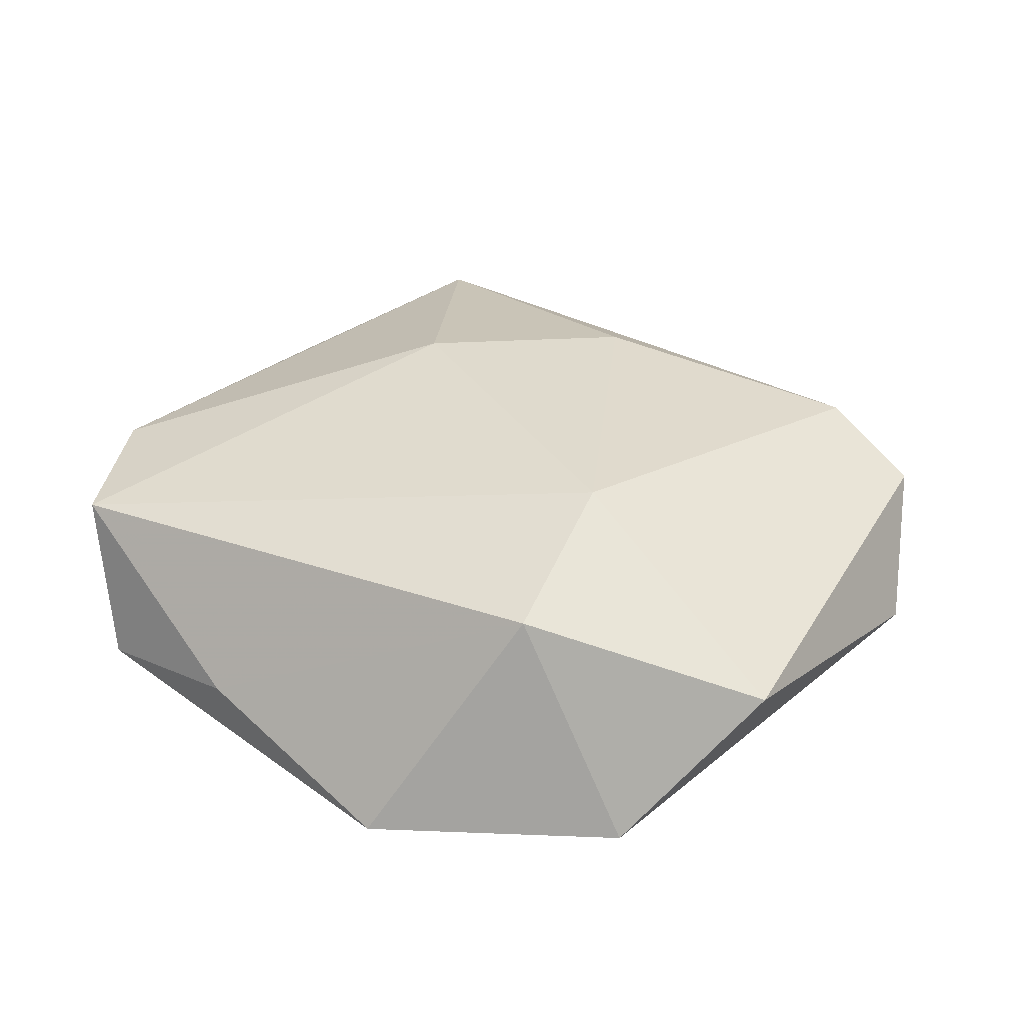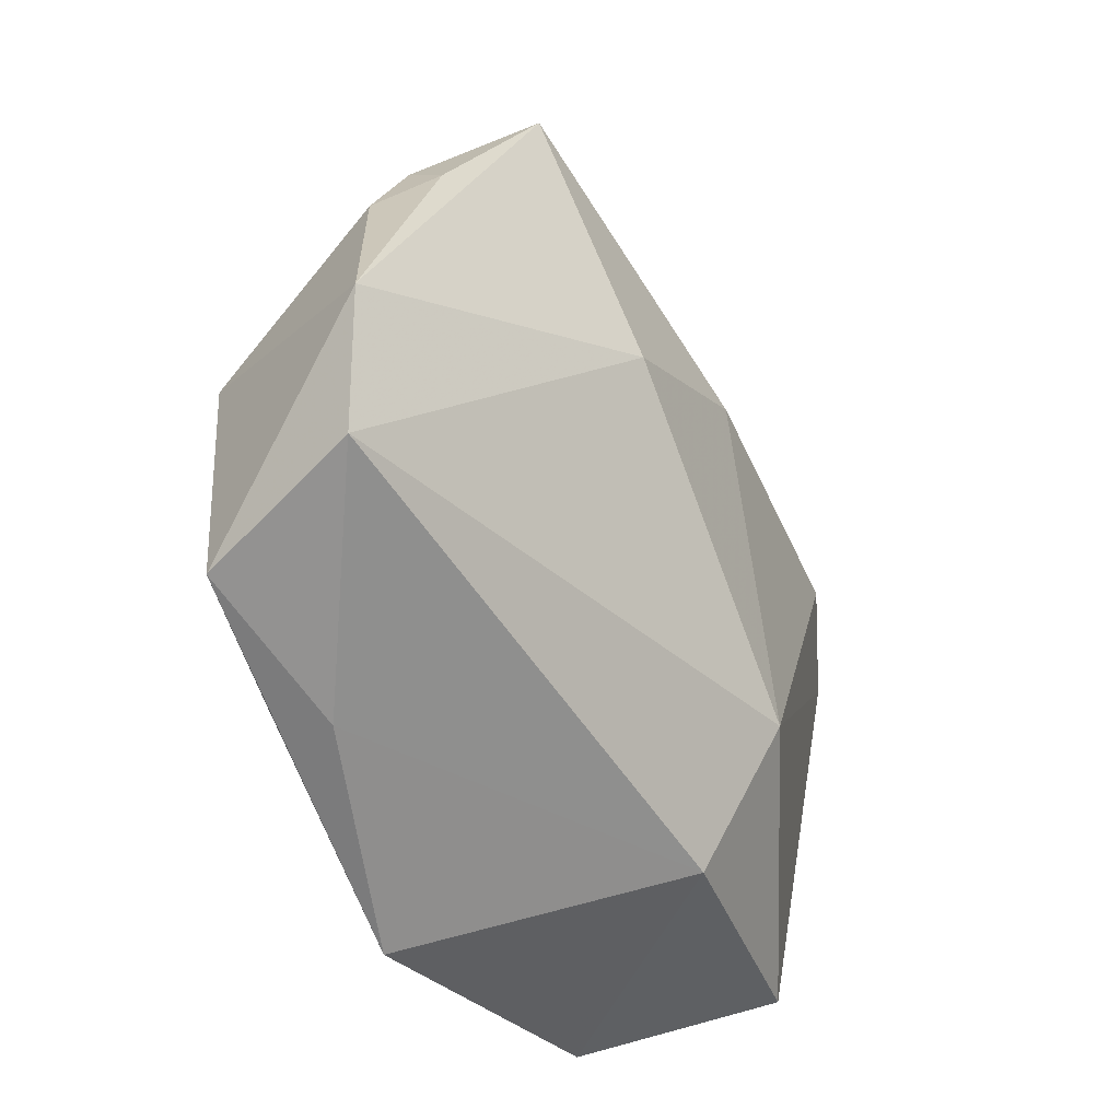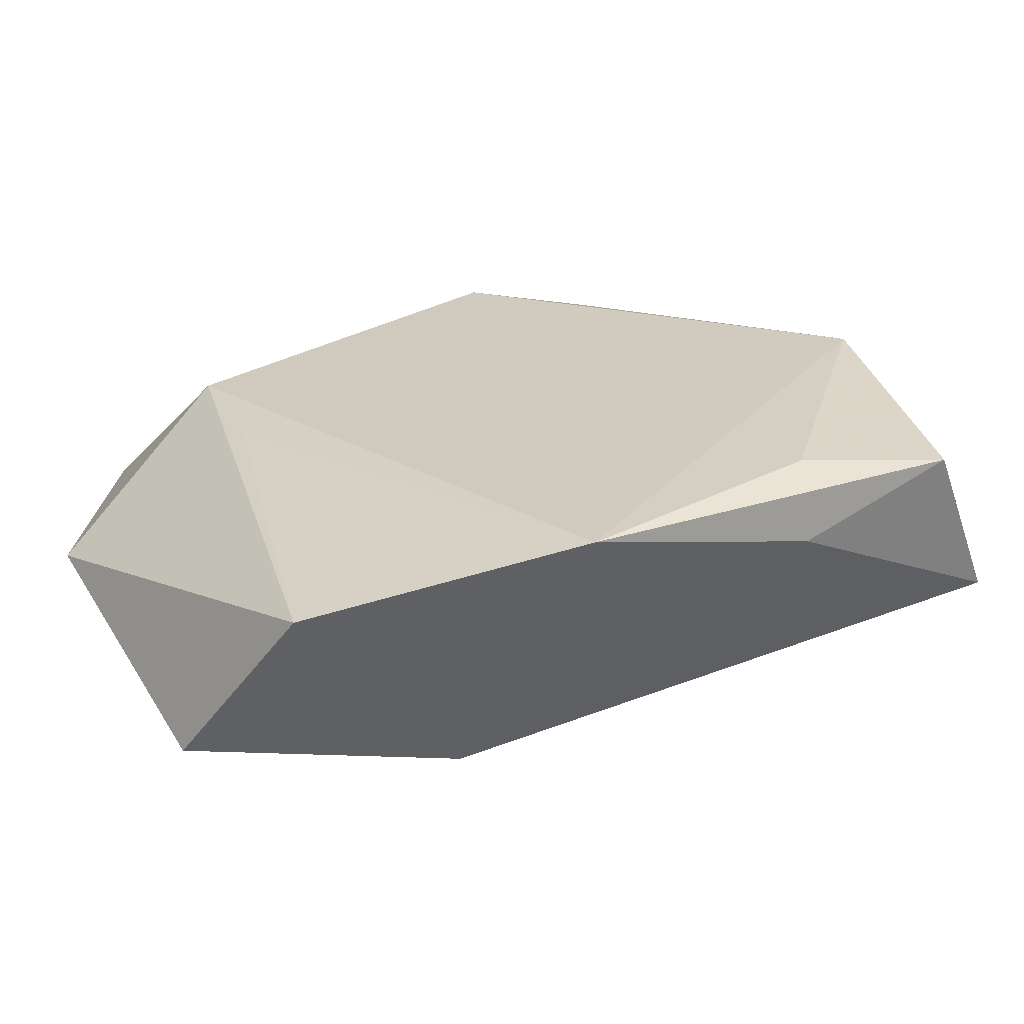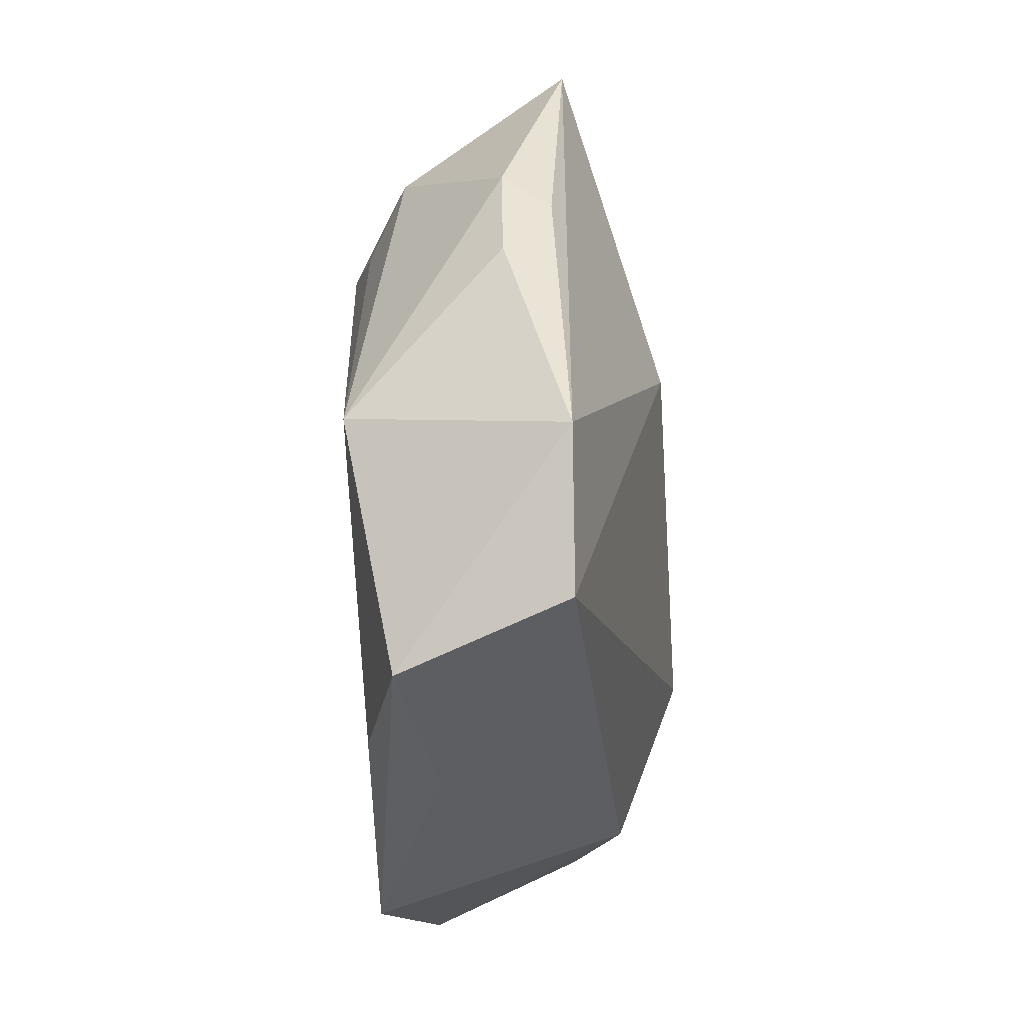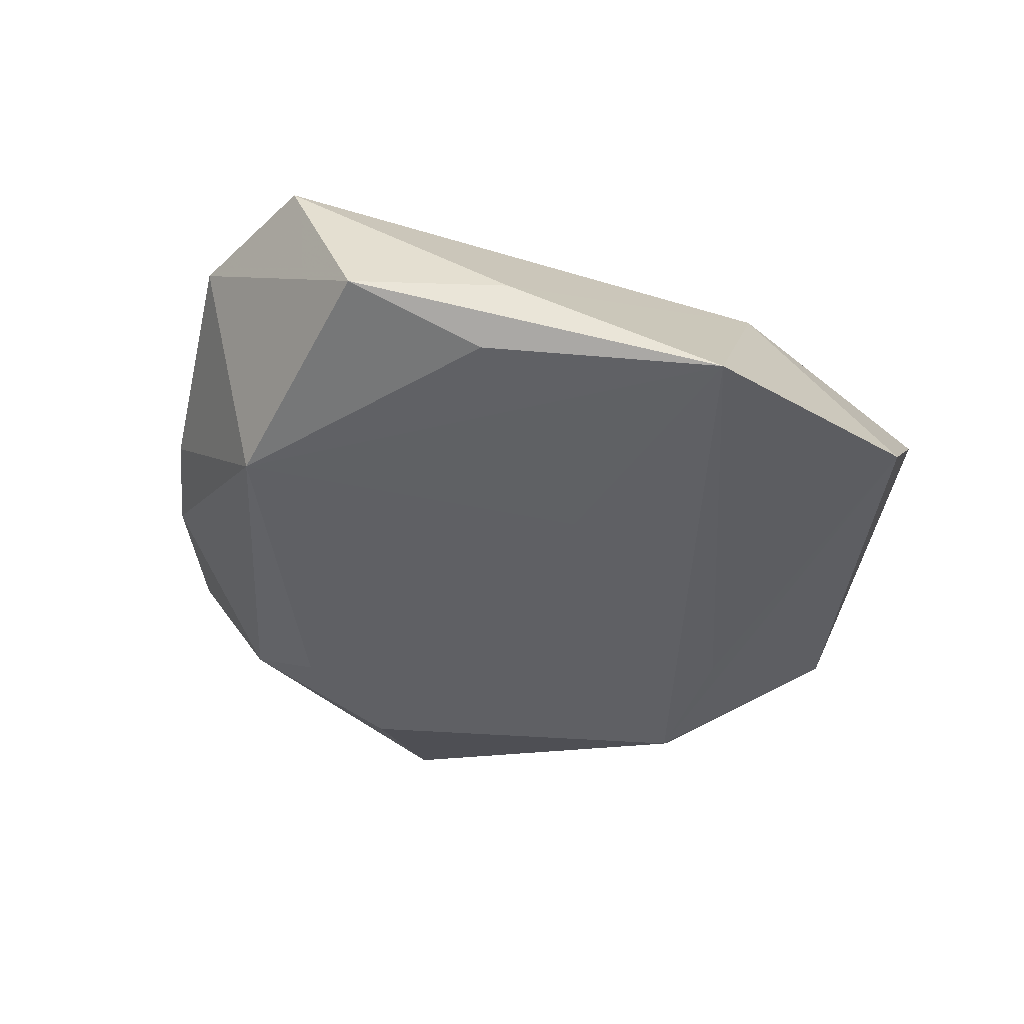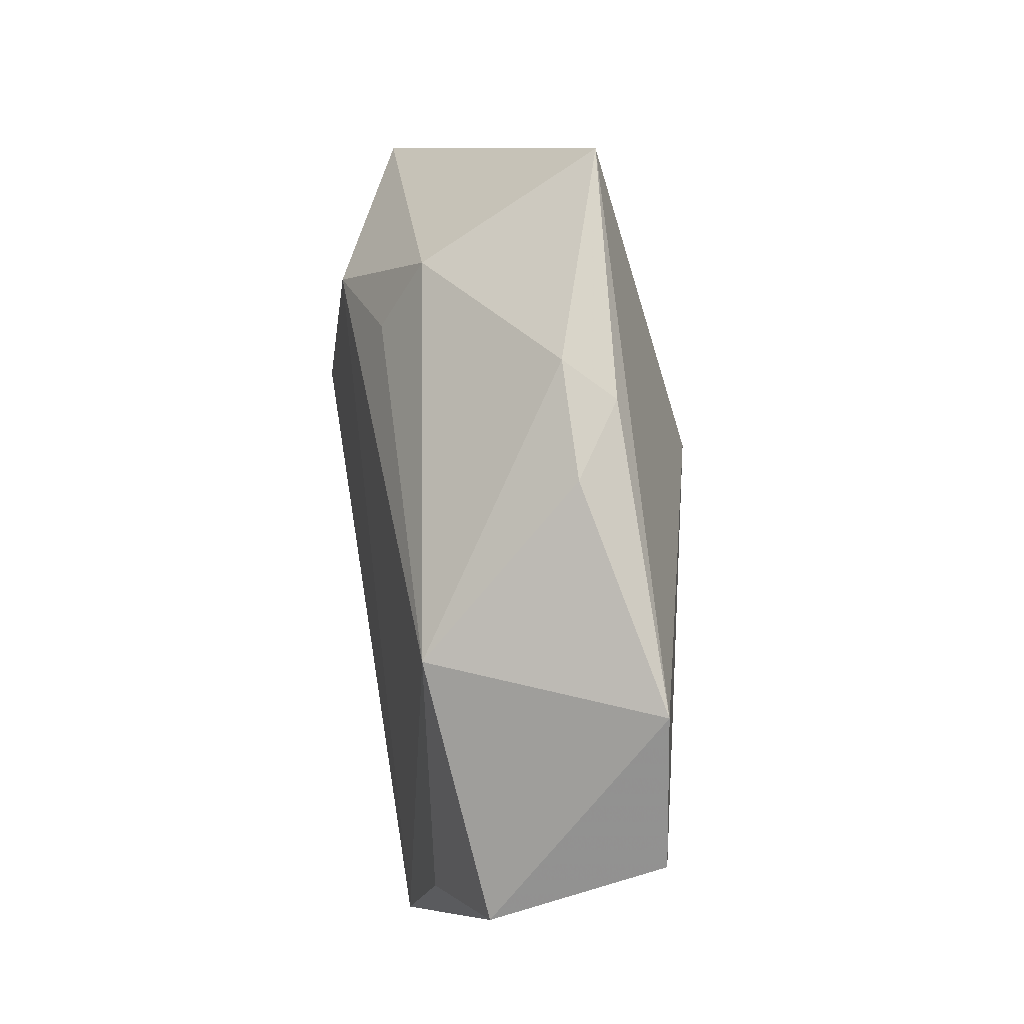
<metadata>
{"format":"obj","ext":"obj","renderer":"f3d","projection":"perspective","resolution":1024,"background":"white","views":[{"elev":36.8,"azim":9.0,"up":"+Z"},{"elev":-33.0,"azim":-59.4,"up":"+Y"},{"elev":-68.6,"azim":-172.1,"up":"+Y"},{"elev":-10.7,"azim":-87.3,"up":"+Y"},{"elev":-40.8,"azim":-42.2,"up":"+Z"},{"elev":23.6,"azim":-98.4,"up":"+Y"}]}
</metadata>
<code>
v 0.009298 0.02139 0.01526
v -0.03049 0.03005 0.001304
v 0.0306 0.00735 -0.01625
v 0.0112 -0.01676 0.01868
v -0.0322 0.02642 0.006342
v 0.03678 0.0204 0.004969
v 0.0377 0.01514 0.01163
v -0.0137 0.0348 -0.009943
v -0.01539 0.04613 0.007022
v 0.04683 -0.005585 -0.003442
v -0.03024 -0.03014 -0.004478
v 0.02541 -0.00628 -0.01448
v 0.001281 0.02854 -0.01676
v -0.005757 -0.01437 -0.01401
v 0.01654 0.03837 -0.009648
v -0.01026 -0.04213 -0.01207
v 0.04657 0.00812 0.007154
v -0.04837 0.0008691 0.00866
v -0.03889 0.003552 -0.01323
v 0.00591 -0.03319 0.01254
v 0.009248 0.03333 0.007595
v 0.01728 0.03757 -0.004425
v -0.03071 -0.02648 -0.01141
v 0.03229 -0.03513 0.006971
v -0.03753 0.02059 0.001825
v -0.01247 0.0132 0.01726
v -0.01102 0.02748 -0.01386
v -0.04506 -0.02168 -0.007722
v -0.04848 -0.01512 0.008839
v 0.04452 0.01968 -0.003469
v 0.01807 -0.04286 -0.00827
f 10 17 24
f 24 31 10
f 10 31 3
f 14 13 3
f 13 14 19
f 3 13 15
f 20 31 24
f 11 20 29
f 30 10 3
f 17 10 30
f 3 15 30
f 30 7 17
f 24 17 4
f 17 7 4
f 4 20 24
f 29 20 4
f 4 26 29
f 16 14 3
f 23 19 16
f 16 19 14
f 31 20 16
f 20 11 16
f 9 15 8
f 8 15 13
f 28 19 23
f 28 11 29
f 23 16 28
f 28 16 11
f 9 7 21
f 18 26 9
f 29 26 18
f 18 25 19
f 18 28 29
f 19 28 18
f 1 7 9
f 9 26 1
f 1 4 7
f 26 4 1
f 3 31 12
f 12 16 3
f 31 16 12
f 13 19 27
f 27 8 13
f 19 8 27
f 19 25 2
f 2 8 19
f 9 8 2
f 22 30 15
f 22 15 9
f 9 21 22
f 5 18 9
f 25 18 5
f 9 2 5
f 5 2 25
f 7 30 6
f 30 22 6
f 6 21 7
f 6 22 21

</code>
